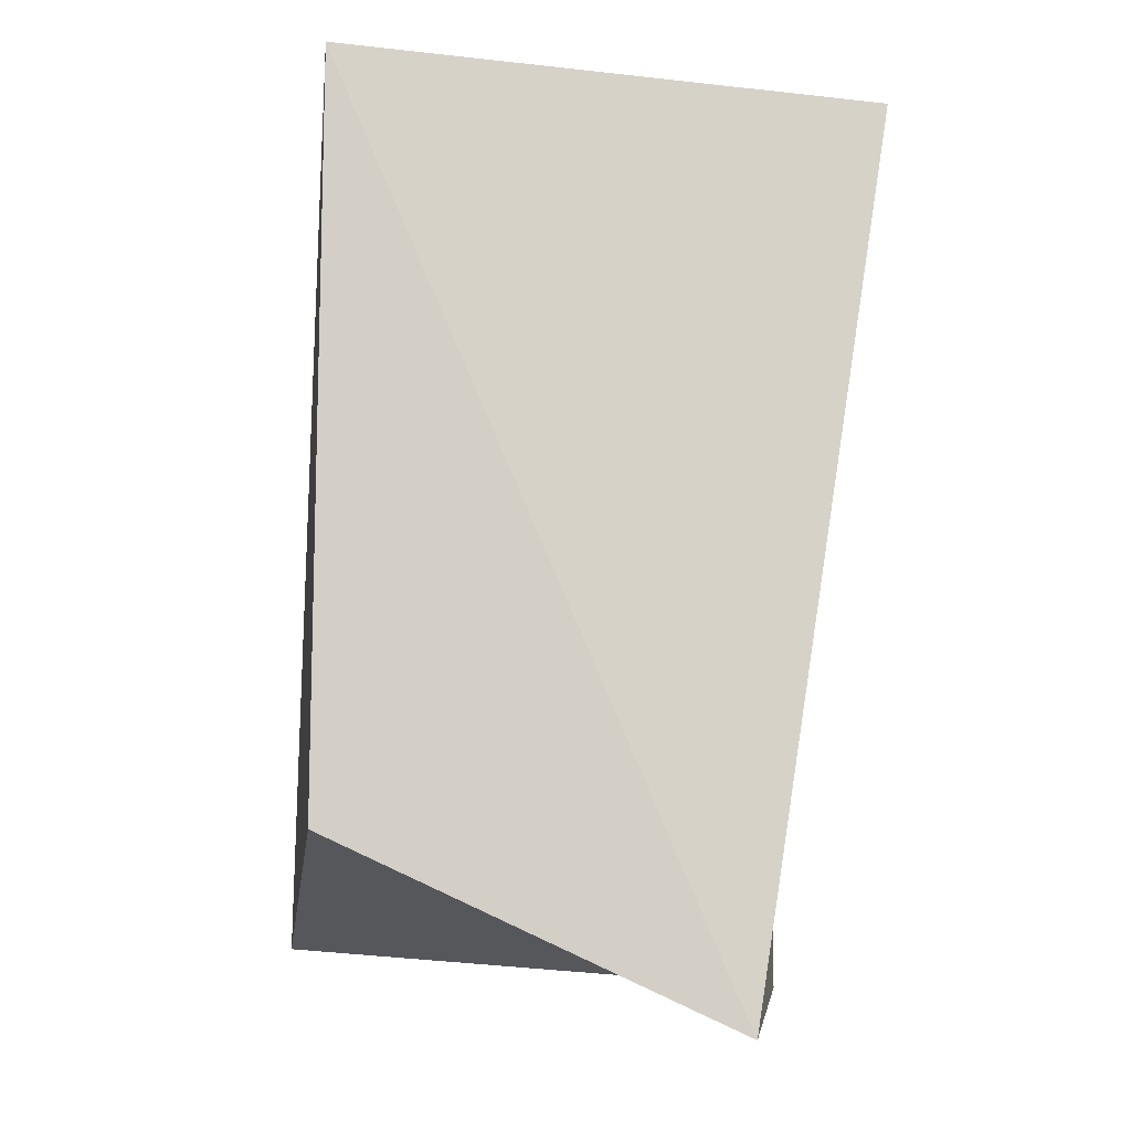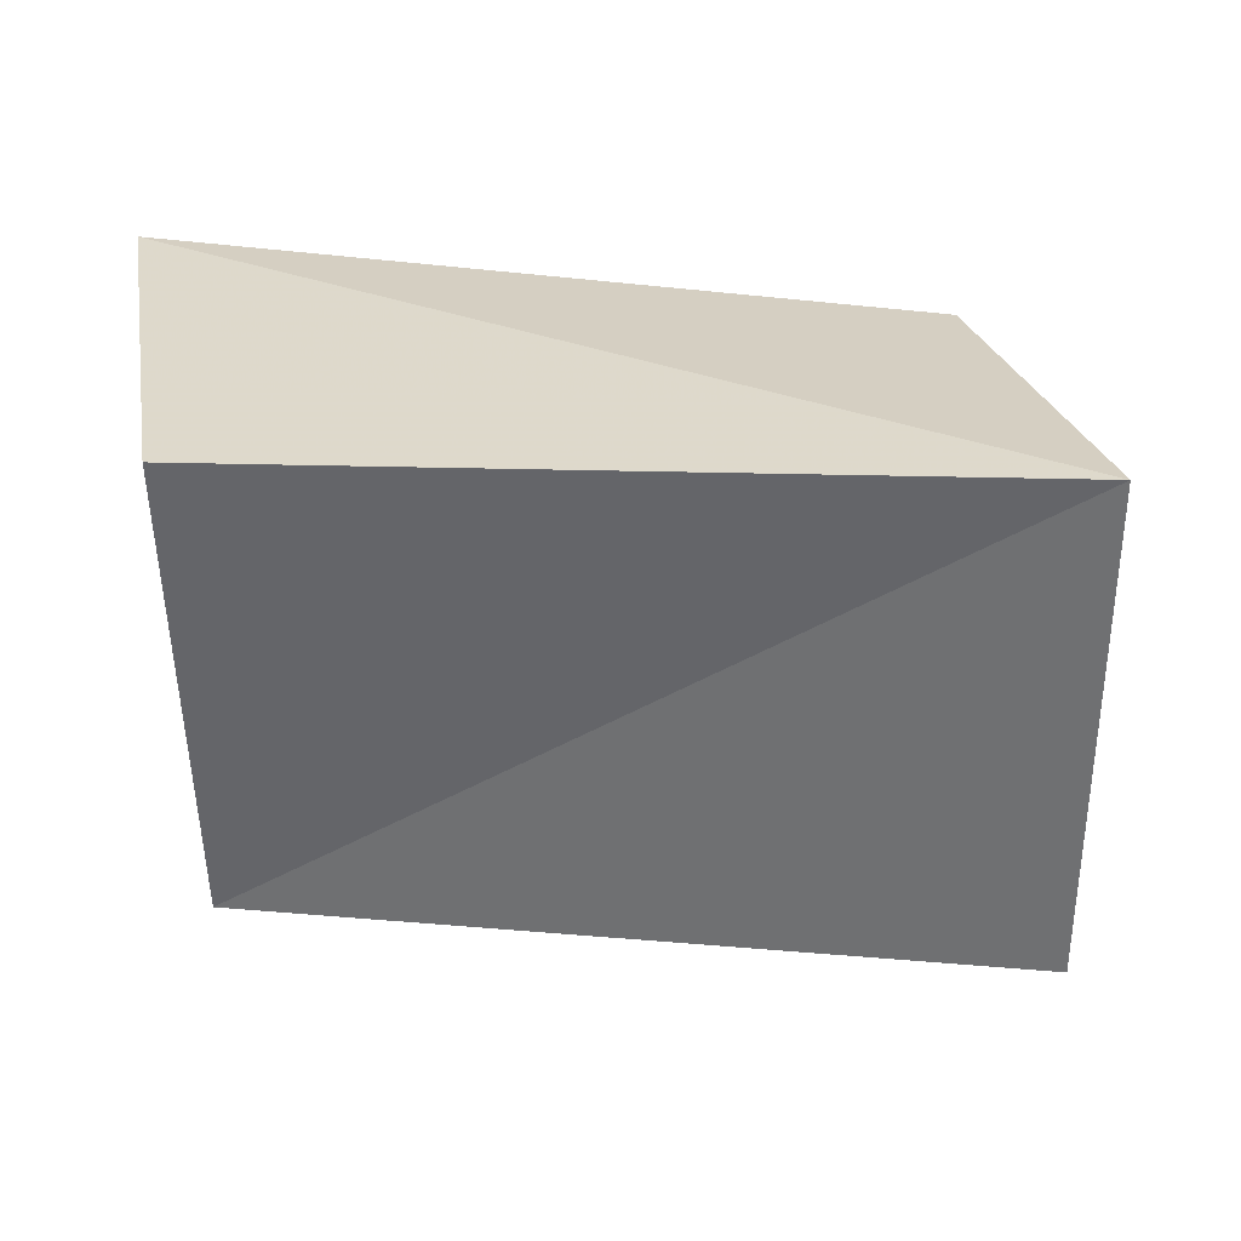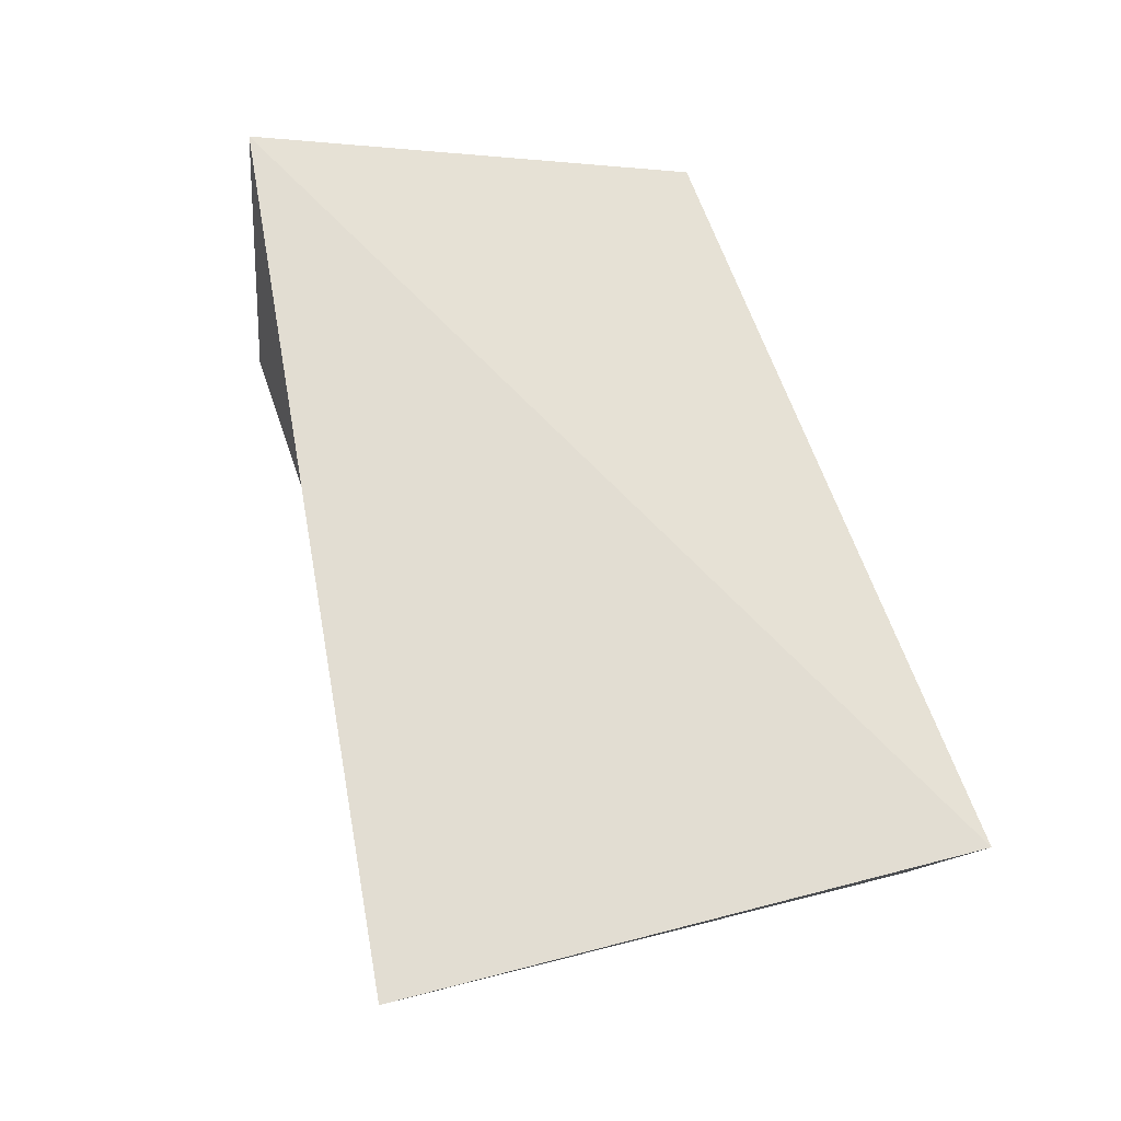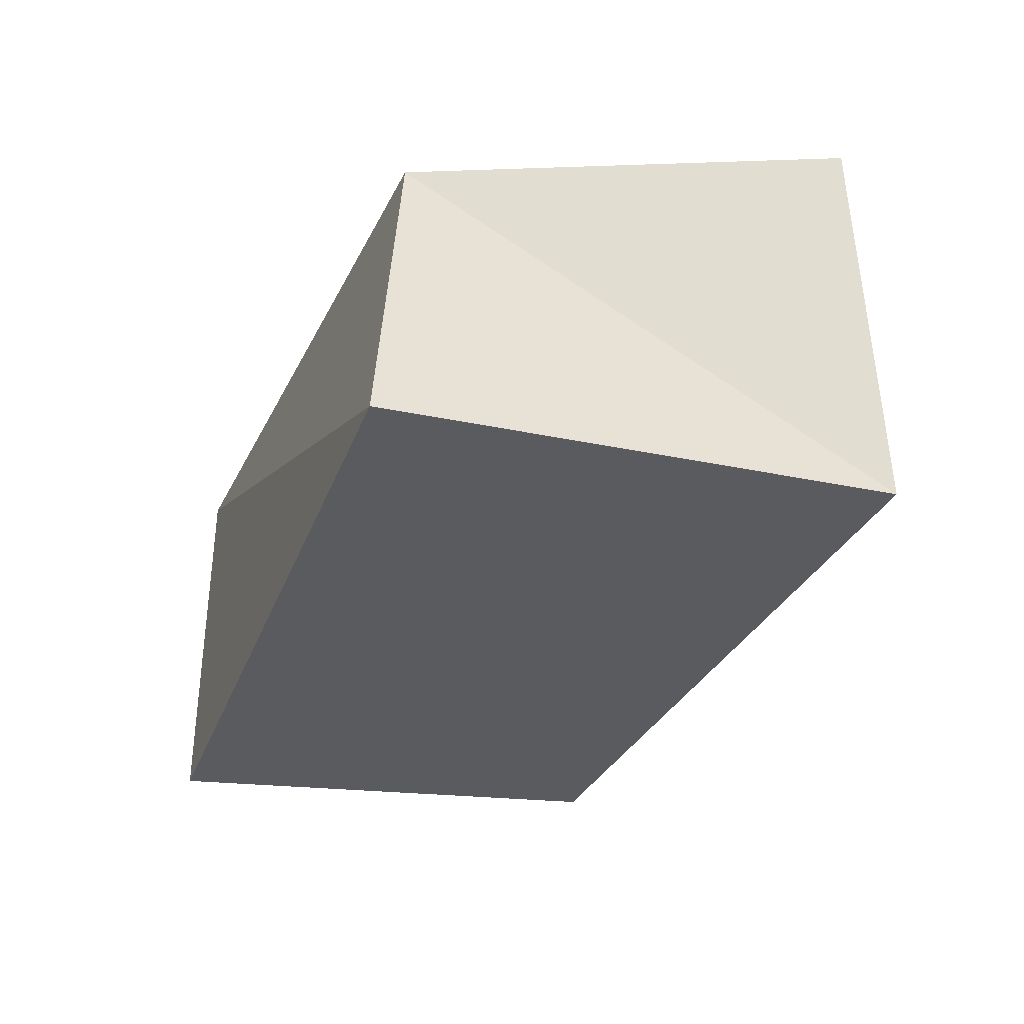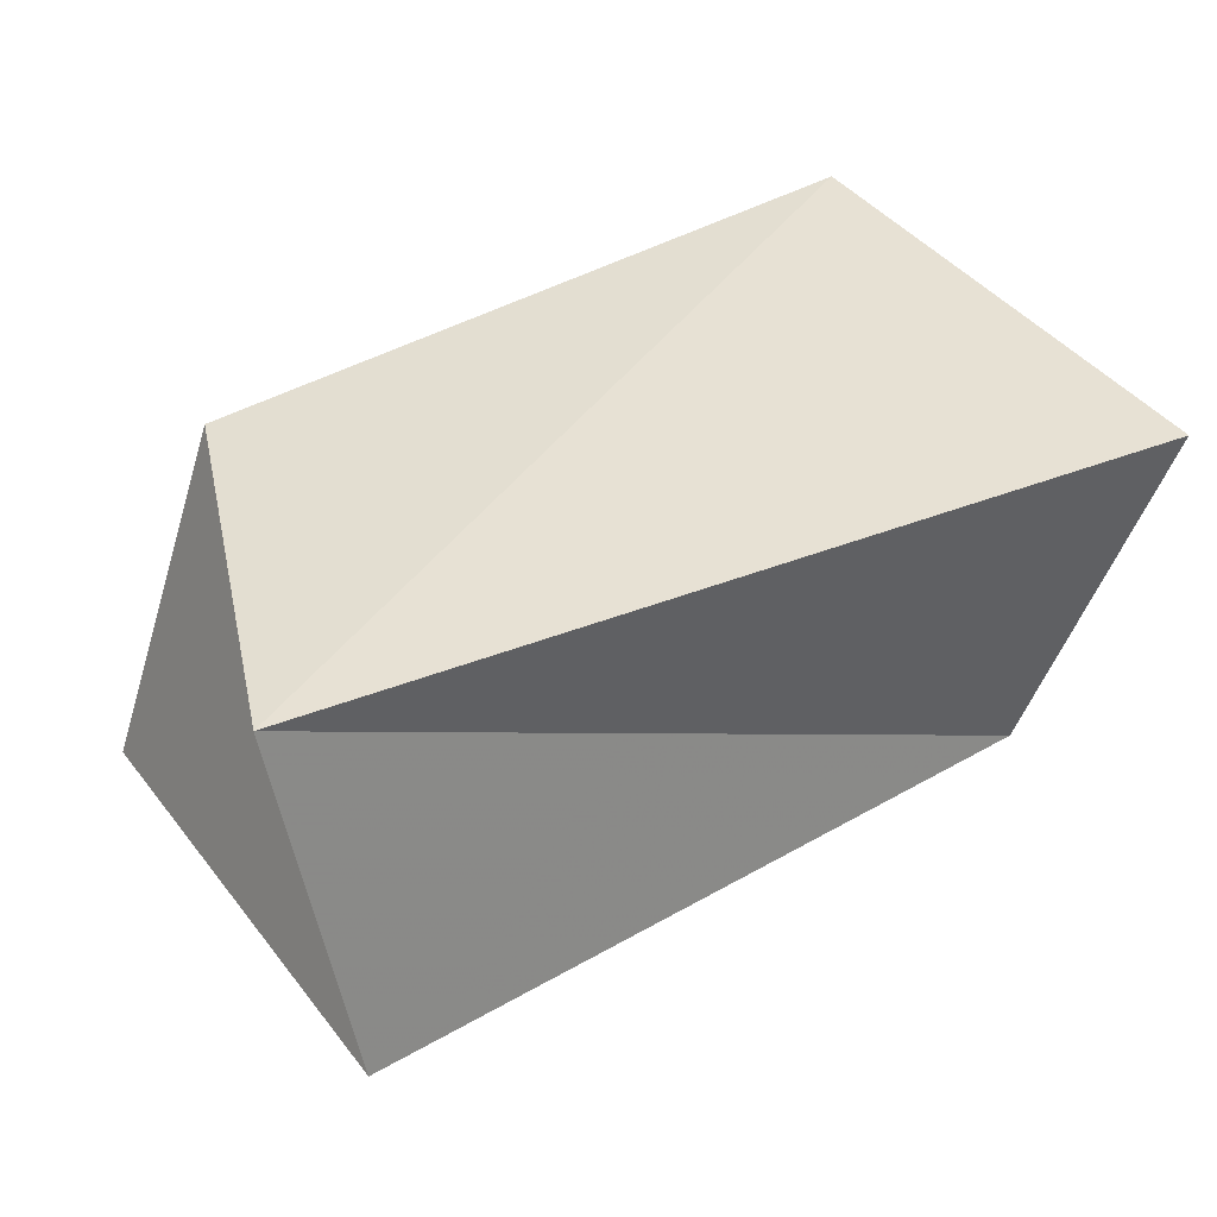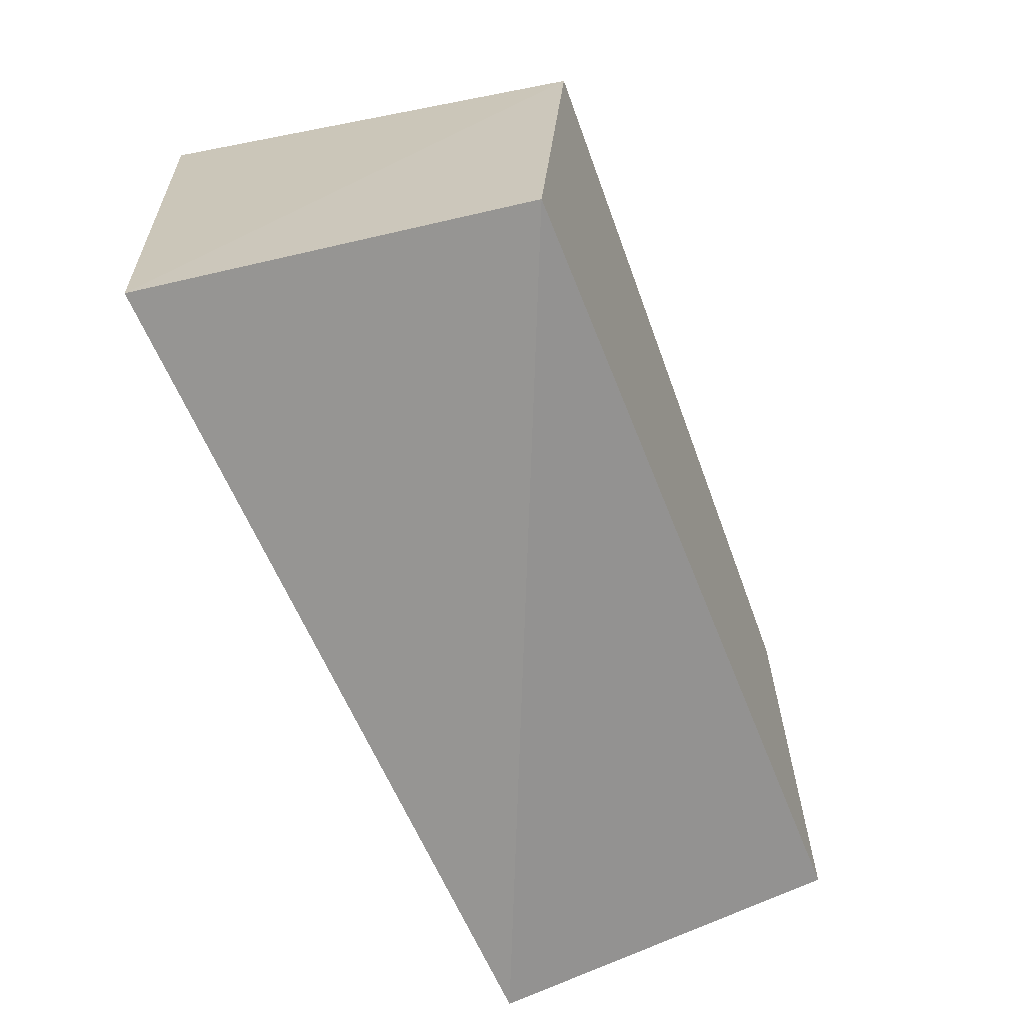
<metadata>
{"format":"obj","ext":"obj","renderer":"f3d","projection":"perspective","resolution":1024,"background":"white","views":[{"elev":79.4,"azim":-85.9,"up":"+Z"},{"elev":34.1,"azim":-177.2,"up":"+Y"},{"elev":66.1,"azim":74.7,"up":"+Z"},{"elev":-31.6,"azim":-108.2,"up":"+Z"},{"elev":36.7,"azim":-33.3,"up":"+Z"},{"elev":-67.3,"azim":113.2,"up":"+Y"}]}
</metadata>
<code>
v -0.03992 0.02415 0.02293
v 0.0405 -0.02656 -0.02378
v -0.05359 -0.03326 -0.02237
v -0.05317 0.03047 -0.02328
v 0.05302 0.03042 0.02554
v -0.05949 -0.02752 0.02313
v 0.05142 -0.03713 0.02215
v 0.04095 0.03264 -0.02823
f 6 1 3
f 2 6 3
f 3 1 4
f 4 2 3
f 6 5 1
f 7 6 2
f 7 5 6
f 1 5 4
f 8 2 4
f 4 5 8
f 8 7 2
f 5 7 8

</code>
